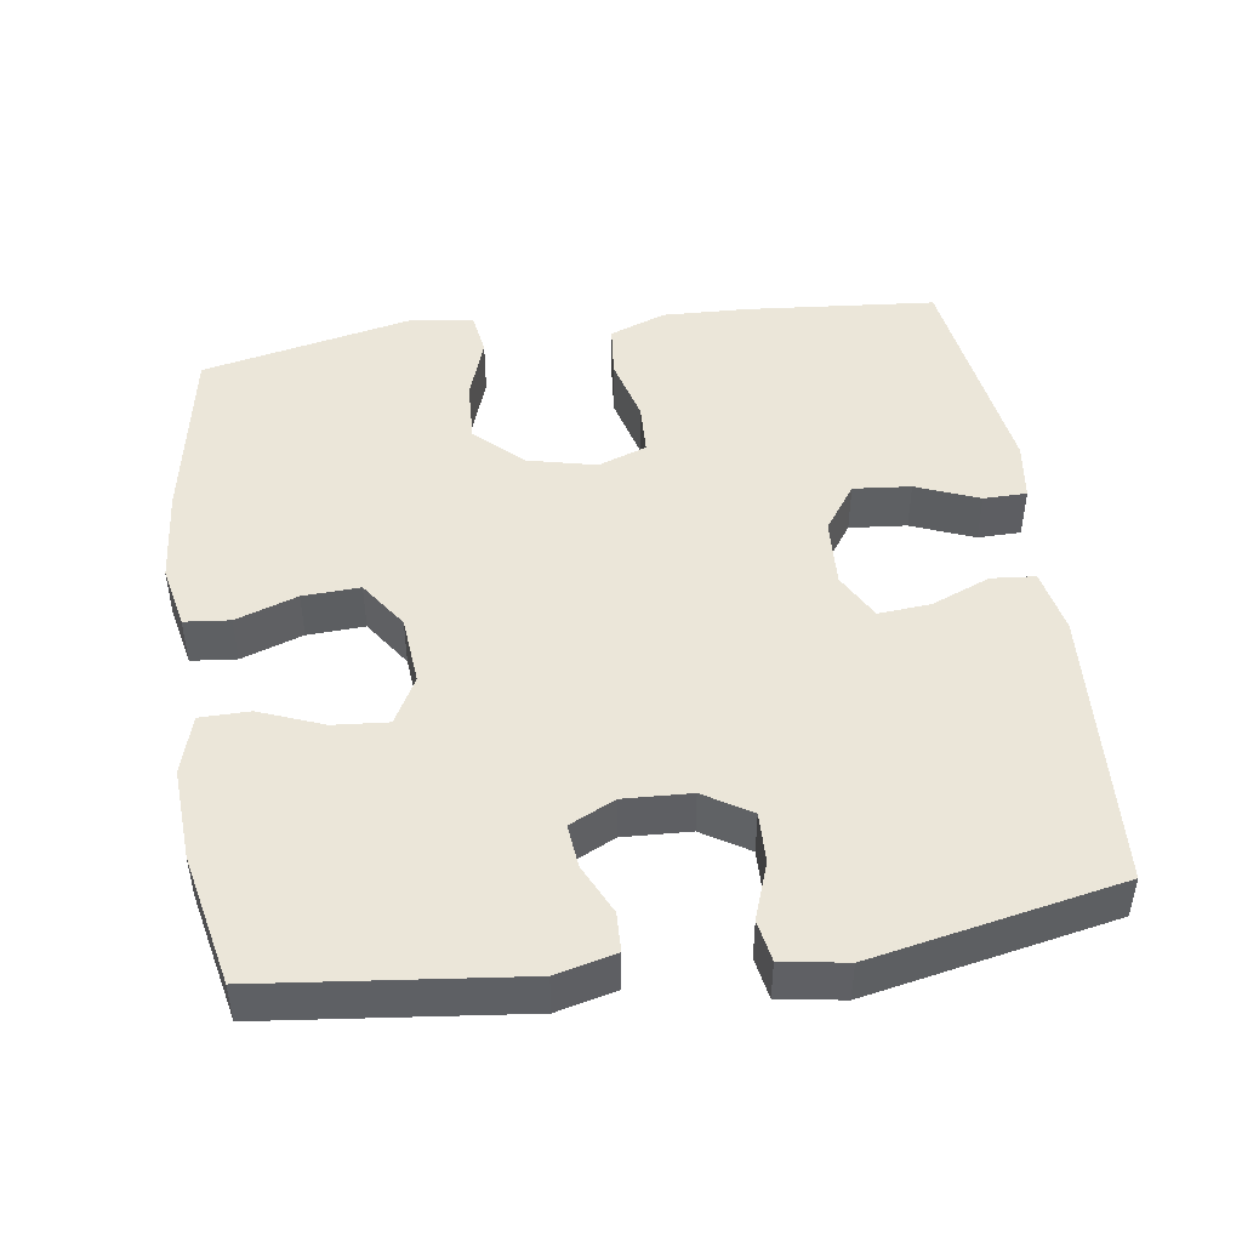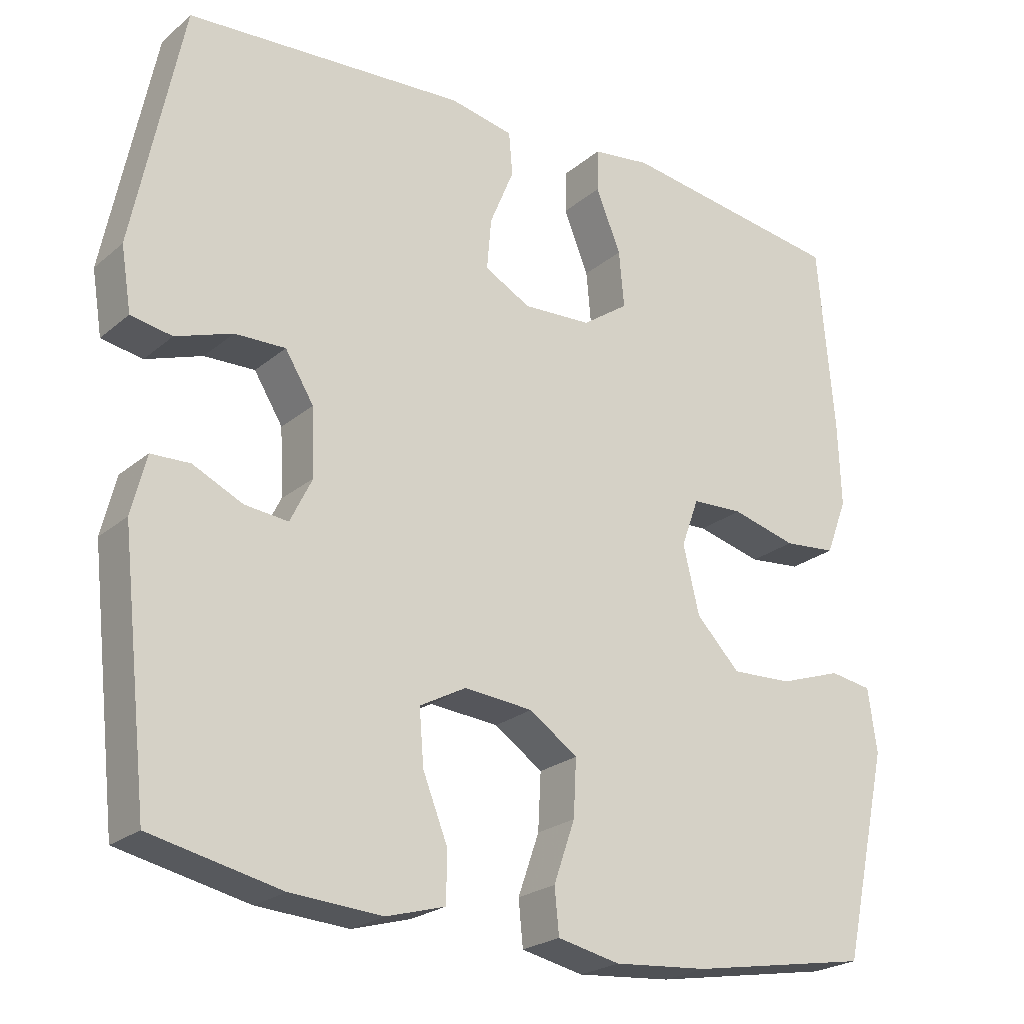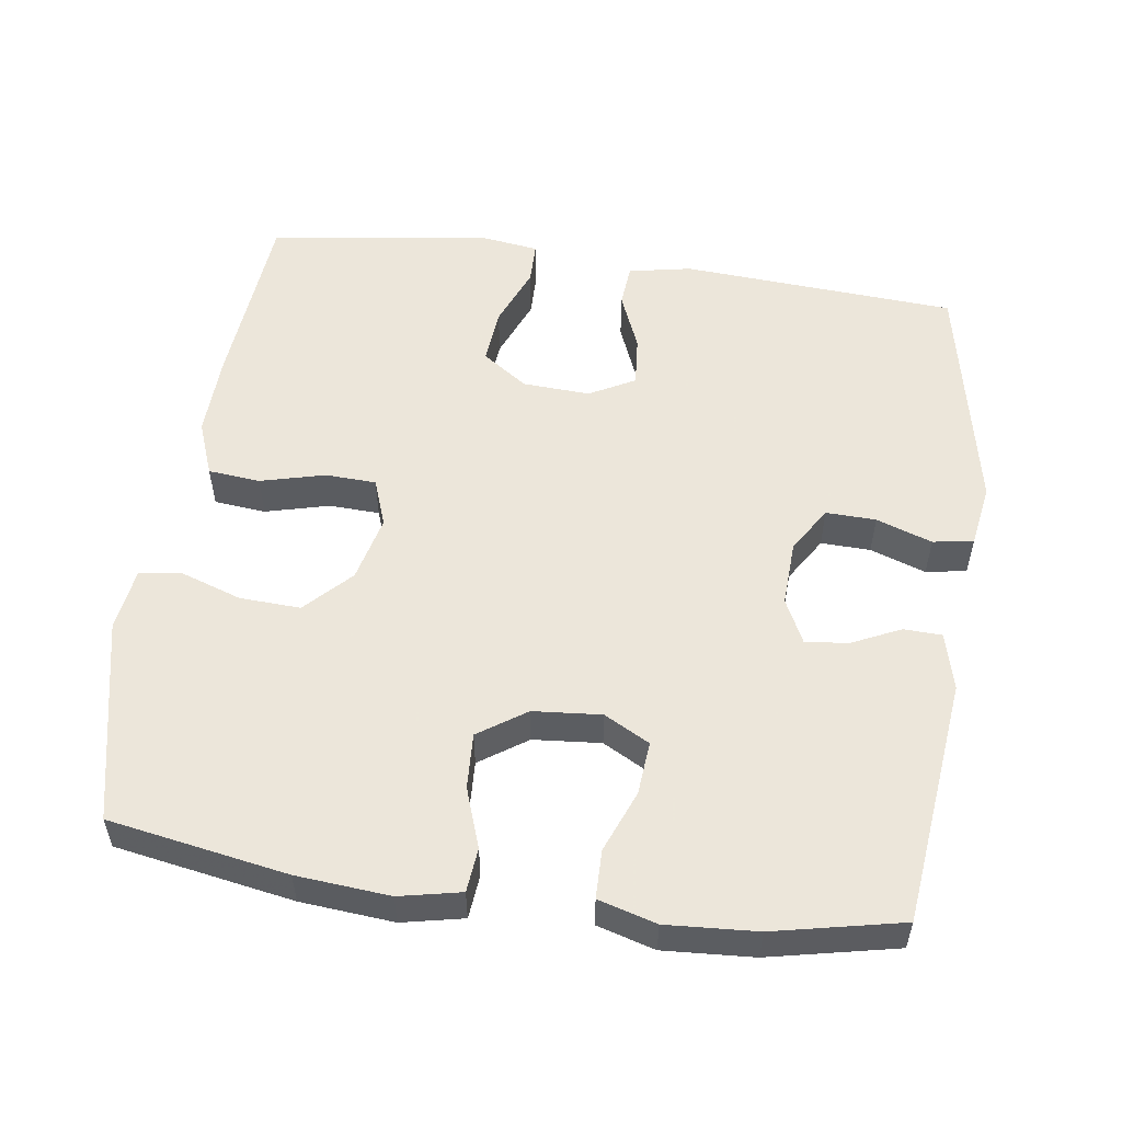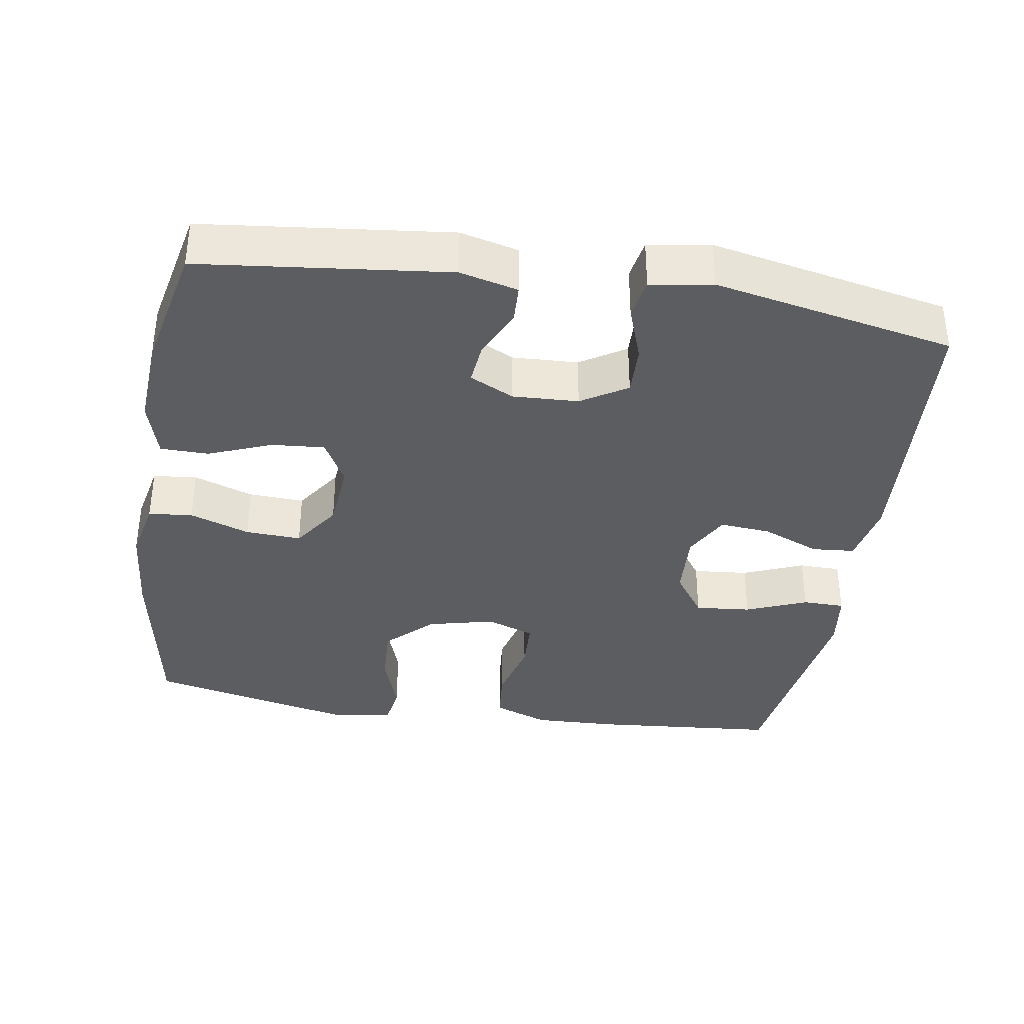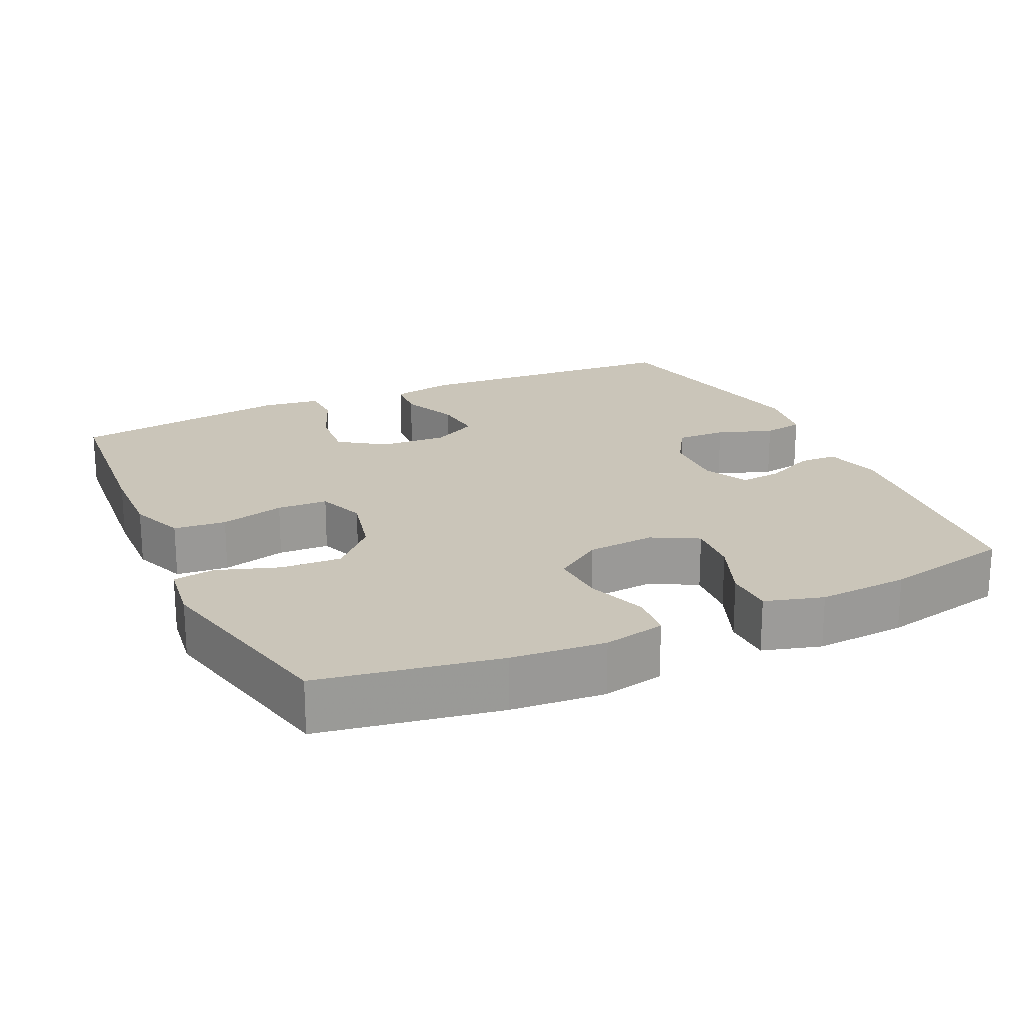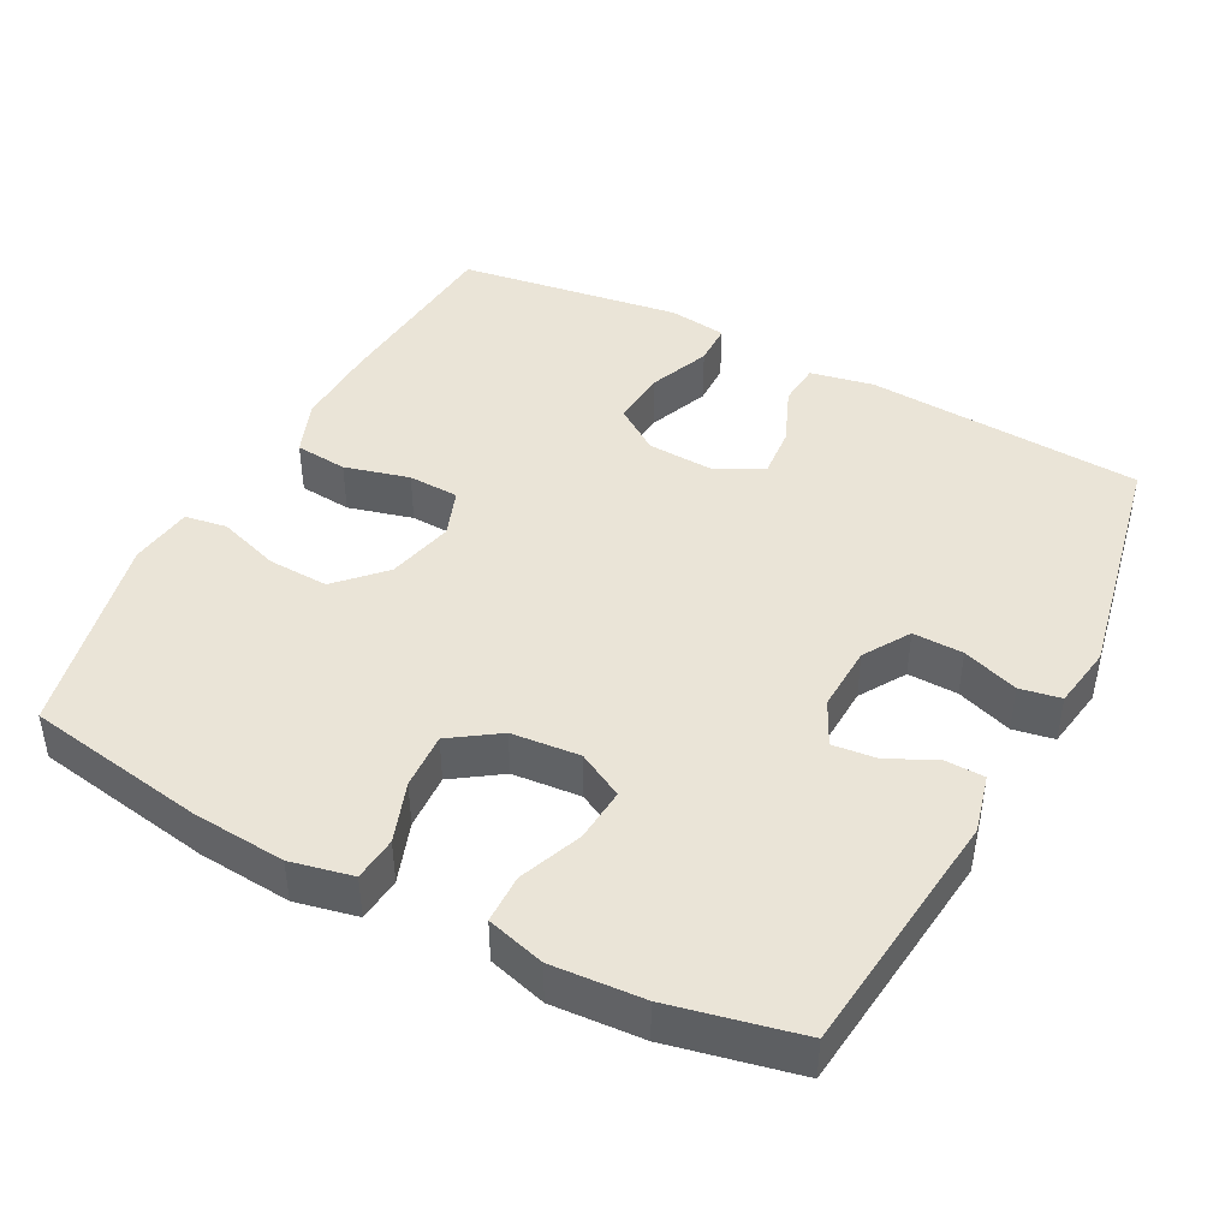
<metadata>
{"format":"obj","ext":"obj","renderer":"f3d","projection":"perspective","resolution":1024,"background":"white","views":[{"elev":46.8,"azim":-98.1,"up":"+Y"},{"elev":-23.3,"azim":-36.0,"up":"+Z"},{"elev":54.2,"azim":-171.9,"up":"+Y"},{"elev":-36.7,"azim":-99.0,"up":"+Y"},{"elev":20.6,"azim":155.0,"up":"+Y"},{"elev":43.7,"azim":-152.4,"up":"+Y"}]}
</metadata>
<code>
v -0.5 0.07 0.5
v -0.119 0.07 0.525
v -0.032 0.07 0.508
v -0.027 0.07 0.449
v -0.06 0.07 0.369
v -0.066 0.07 0.299
v -0.003 0.07 0.265
v 0.09 0.07 0.27
v 0.153 0.07 0.314
v 0.146 0.07 0.391
v 0.112 0.07 0.475
v 0.113 0.07 0.533
v 0.193 0.07 0.544
v 0.5 0.07 0.5
v 0.522 0.07 0.244
v 0.526 0.07 0.129
v 0.497 0.07 0.053
v 0.425 0.07 0.046
v 0.336 0.07 0.069
v 0.266 0.07 0.066
v 0.242 0.07 0
v 0.264 0.07 -0.092
v 0.324 0.07 -0.154
v 0.408 0.07 -0.15
v 0.493 0.07 -0.121
v 0.551 0.07 -0.13
v 0.563 0.07 -0.217
v 0.5 0.07 -0.5
v 0.253 0.07 -0.543
v 0.124 0.07 -0.554
v 0.039 0.07 -0.536
v 0.033 0.07 -0.475
v 0.062 0.07 -0.392
v 0.066 0.07 -0.315
v 0 0.07 -0.27
v -0.094 0.07 -0.262
v -0.157 0.07 -0.296
v -0.151 0.07 -0.37
v -0.117 0.07 -0.456
v -0.118 0.07 -0.523
v -0.198 0.07 -0.546
v -0.323 0.07 -0.538
v -0.5 0.07 -0.5
v -0.538 0.07 -0.158
v -0.518 0.07 -0.078
v -0.465 0.07 -0.076
v -0.397 0.07 -0.108
v -0.338 0.07 -0.114
v -0.308 0.07 -0.053
v -0.312 0.07 0.038
v -0.351 0.07 0.101
v -0.42 0.07 0.099
v -0.497 0.07 0.072
v -0.553 0.07 0.082
v -0.567 0.07 0.168
v -0.5 0 0.5
v -0.119 0 0.525
v -0.032 0 0.508
v -0.027 0 0.449
v -0.06 0 0.369
v -0.066 0 0.299
v -0.003 0 0.265
v 0.09 0 0.27
v 0.153 0 0.314
v 0.146 0 0.391
v 0.112 0 0.475
v 0.113 0 0.533
v 0.193 0 0.544
v 0.5 0 0.5
v 0.522 0 0.244
v 0.526 0 0.129
v 0.497 0 0.053
v 0.425 0 0.046
v 0.336 0 0.069
v 0.266 0 0.066
v 0.242 0 0
v 0.264 0 -0.092
v 0.324 0 -0.154
v 0.408 0 -0.15
v 0.493 0 -0.121
v 0.551 0 -0.13
v 0.563 0 -0.217
v 0.5 0 -0.5
v 0.253 0 -0.543
v 0.124 0 -0.554
v 0.039 0 -0.536
v 0.033 0 -0.475
v 0.062 0 -0.392
v 0.066 0 -0.315
v 0 0 -0.27
v -0.094 0 -0.262
v -0.157 0 -0.296
v -0.151 0 -0.37
v -0.117 0 -0.456
v -0.118 0 -0.523
v -0.198 0 -0.546
v -0.323 0 -0.538
v -0.5 0 -0.5
v -0.538 0 -0.158
v -0.518 0 -0.078
v -0.465 0 -0.076
v -0.397 0 -0.108
v -0.338 0 -0.114
v -0.308 0 -0.053
v -0.312 0 0.038
v -0.351 0 0.101
v -0.42 0 0.099
v -0.497 0 0.072
v -0.553 0 0.082
v -0.567 0 0.168
f 3 4 5
f 2 3 5
f 1 2 5
f 55 1 5
f 54 55 5
f 53 54 5
f 52 53 5
f 51 52 5 6
f 50 51 6 7
f 49 50 7 8
f 48 49 8 9
f 45 46 47
f 44 45 47
f 43 44 47
f 42 43 47
f 41 42 47
f 40 41 47
f 39 40 47
f 38 39 47
f 37 38 47 48
f 36 37 48 9
f 31 32 33
f 30 31 33
f 29 30 33
f 28 29 33
f 27 28 33
f 26 27 33
f 25 26 33
f 24 25 33
f 23 24 33 34
f 22 23 34 35
f 17 18 19
f 16 17 19
f 15 16 19
f 14 15 19
f 13 14 19
f 12 13 19
f 11 12 19
f 10 11 19
f 9 10 19 20
f 35 36 9
f 22 35 9
f 21 22 9
f 9 20 21
f 60 59 58
f 60 58 57
f 60 57 56
f 60 56 110
f 60 110 109
f 60 109 108
f 60 108 107
f 61 60 107 106
f 62 61 106 105
f 63 62 105 104
f 64 63 104 103
f 102 101 100
f 102 100 99
f 102 99 98
f 102 98 97
f 102 97 96
f 102 96 95
f 102 95 94
f 102 94 93
f 103 102 93 92
f 64 103 92 91
f 88 87 86
f 88 86 85
f 88 85 84
f 88 84 83
f 88 83 82
f 88 82 81
f 88 81 80
f 88 80 79
f 89 88 79 78
f 90 89 78 77
f 74 73 72
f 74 72 71
f 74 71 70
f 74 70 69
f 74 69 68
f 74 68 67
f 74 67 66
f 74 66 65
f 75 74 65 64
f 64 91 90
f 64 90 77
f 64 77 76
f 76 75 64
f 1 56 57 2
f 2 57 58 3
f 3 58 59 4
f 4 59 60 5
f 5 60 61 6
f 6 61 62 7
f 7 62 63 8
f 8 63 64 9
f 9 64 65 10
f 10 65 66 11
f 11 66 67 12
f 12 67 68 13
f 13 68 69 14
f 14 69 70 15
f 15 70 71 16
f 16 71 72 17
f 17 72 73 18
f 18 73 74 19
f 19 74 75 20
f 20 75 76 21
f 21 76 77 22
f 22 77 78 23
f 23 78 79 24
f 24 79 80 25
f 25 80 81 26
f 26 81 82 27
f 27 82 83 28
f 28 83 84 29
f 29 84 85 30
f 30 85 86 31
f 31 86 87 32
f 32 87 88 33
f 33 88 89 34
f 34 89 90 35
f 35 90 91 36
f 36 91 92 37
f 37 92 93 38
f 38 93 94 39
f 39 94 95 40
f 40 95 96 41
f 41 96 97 42
f 42 97 98 43
f 43 98 99 44
f 44 99 100 45
f 45 100 101 46
f 46 101 102 47
f 47 102 103 48
f 48 103 104 49
f 49 104 105 50
f 50 105 106 51
f 51 106 107 52
f 52 107 108 53
f 53 108 109 54
f 54 109 110 55
f 55 110 56 1

</code>
